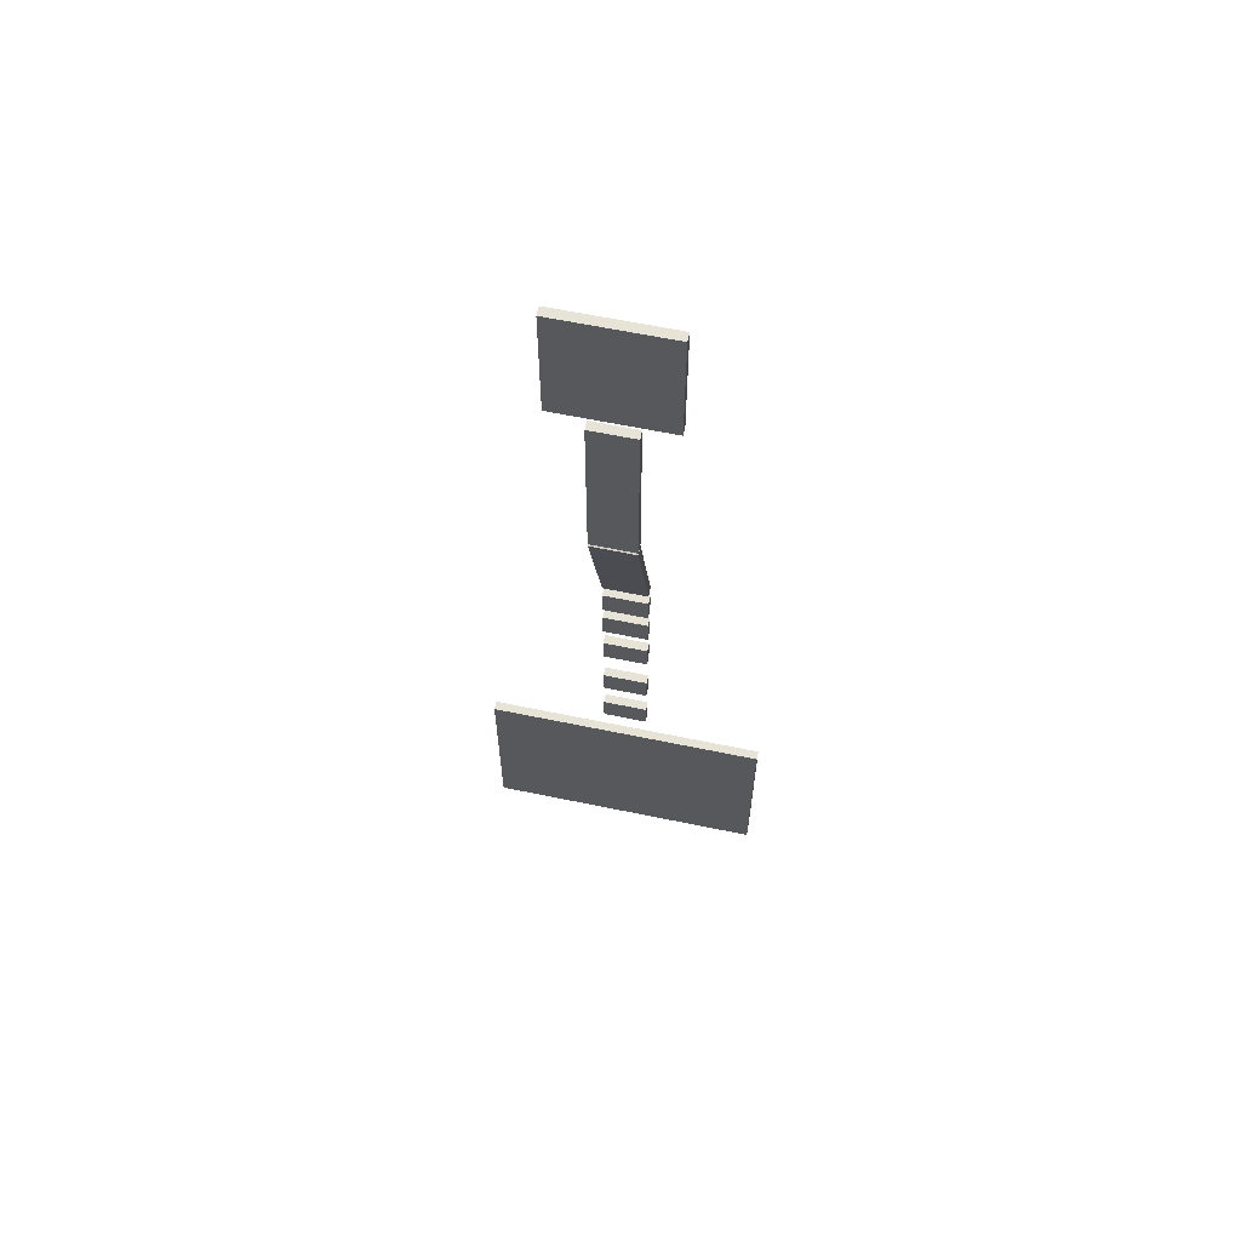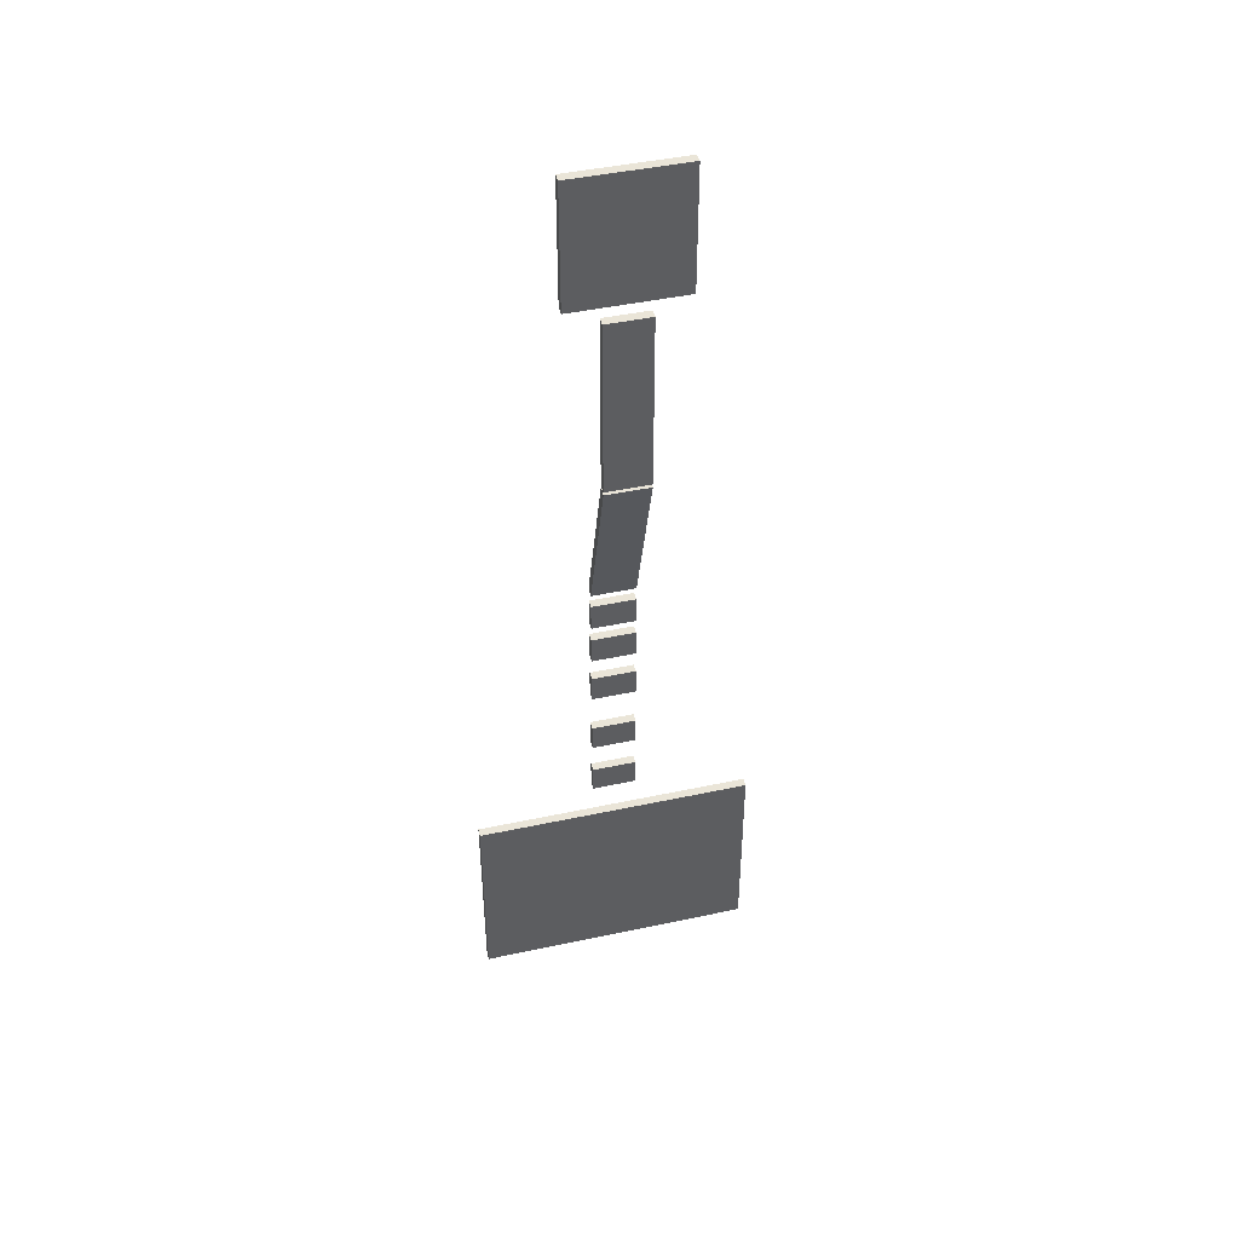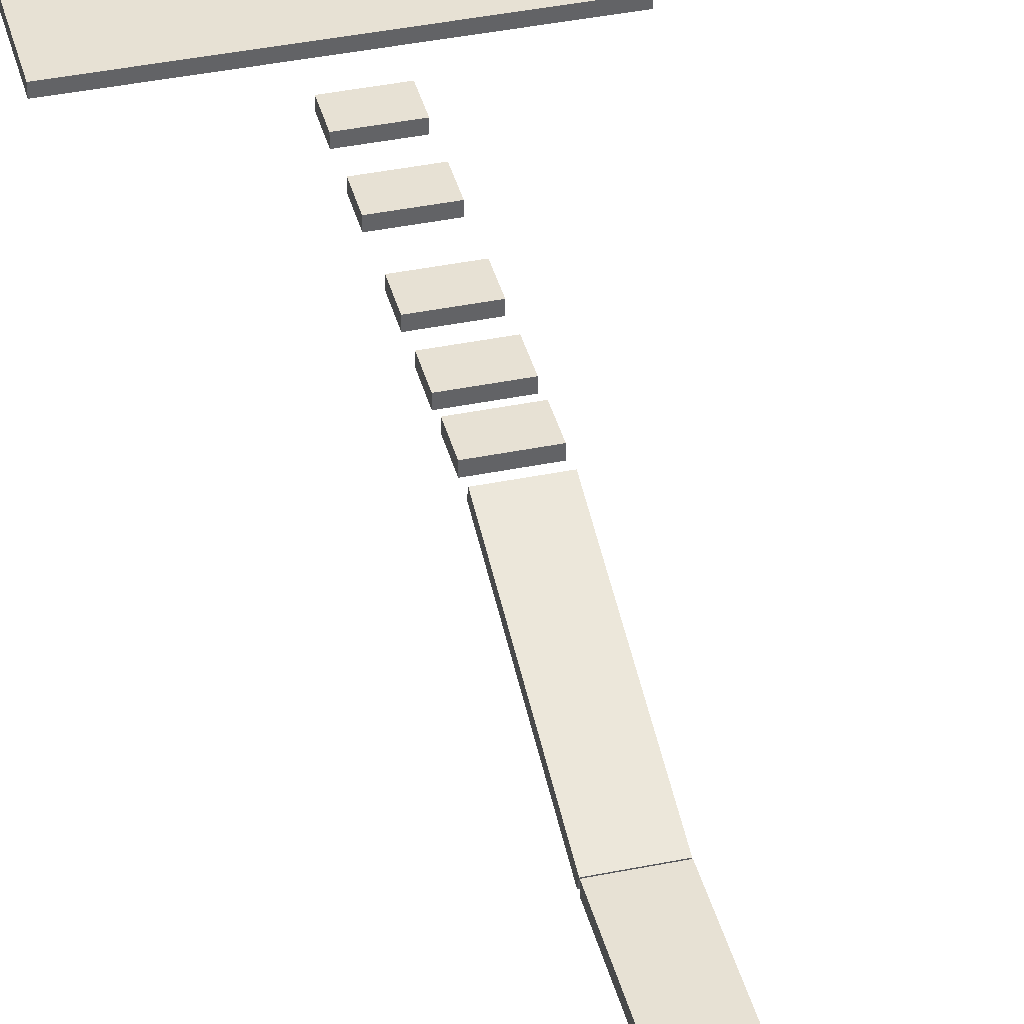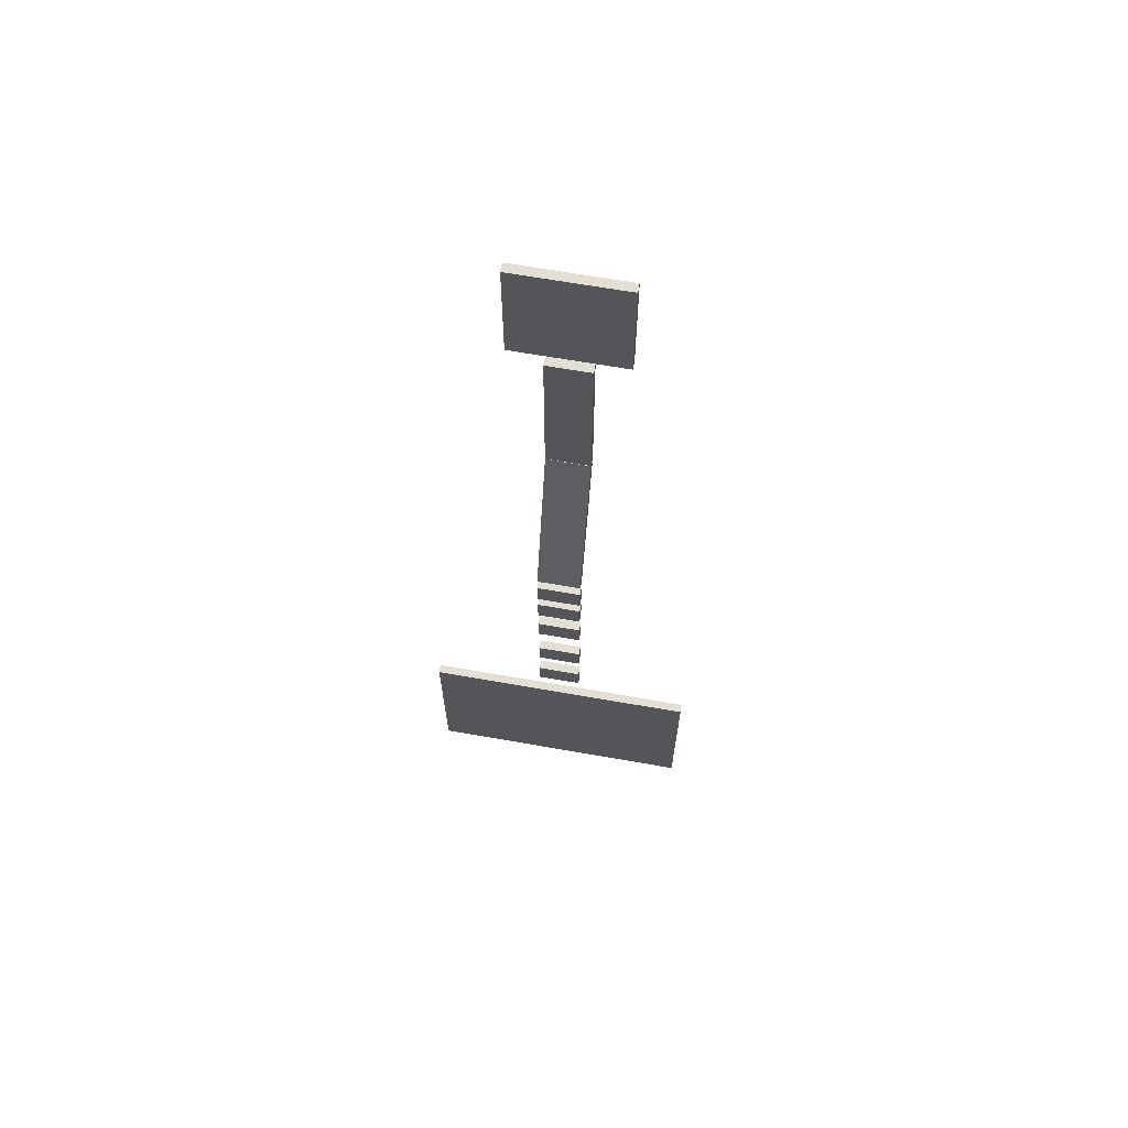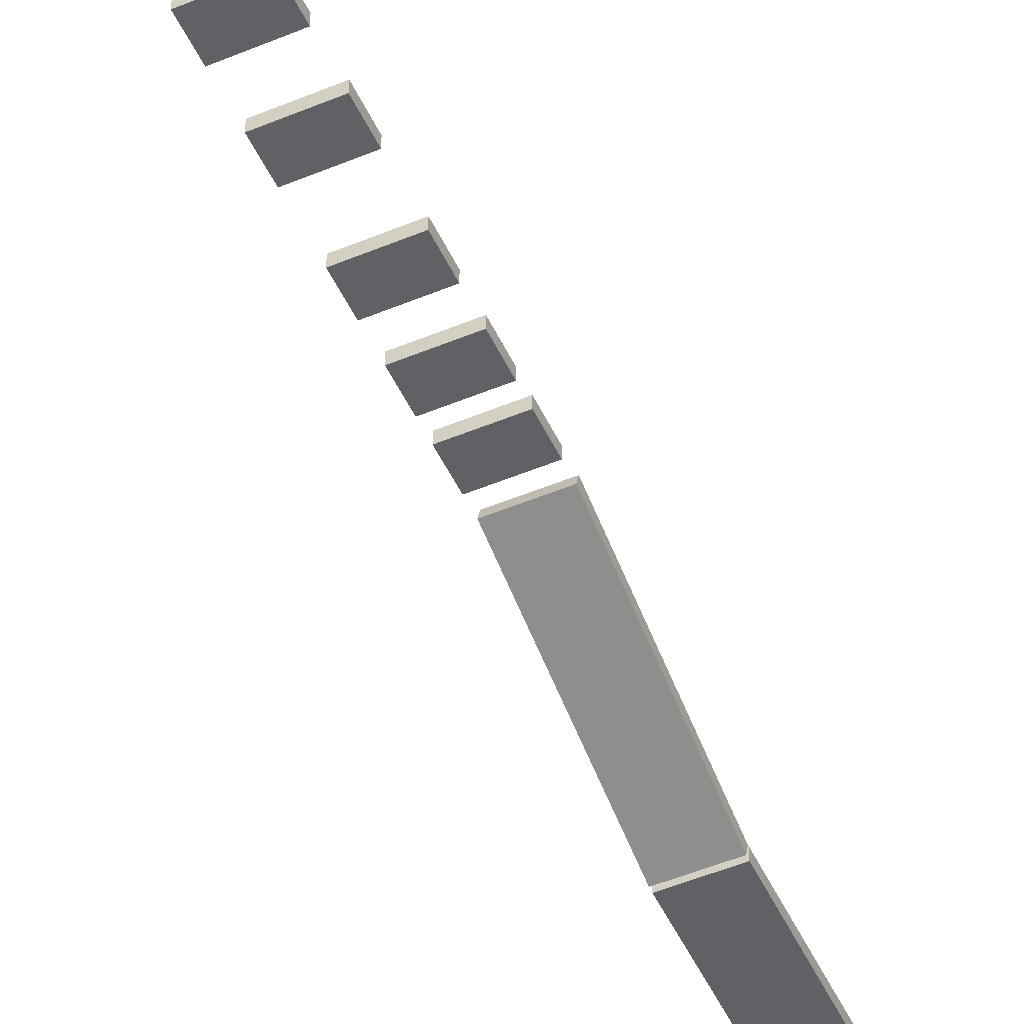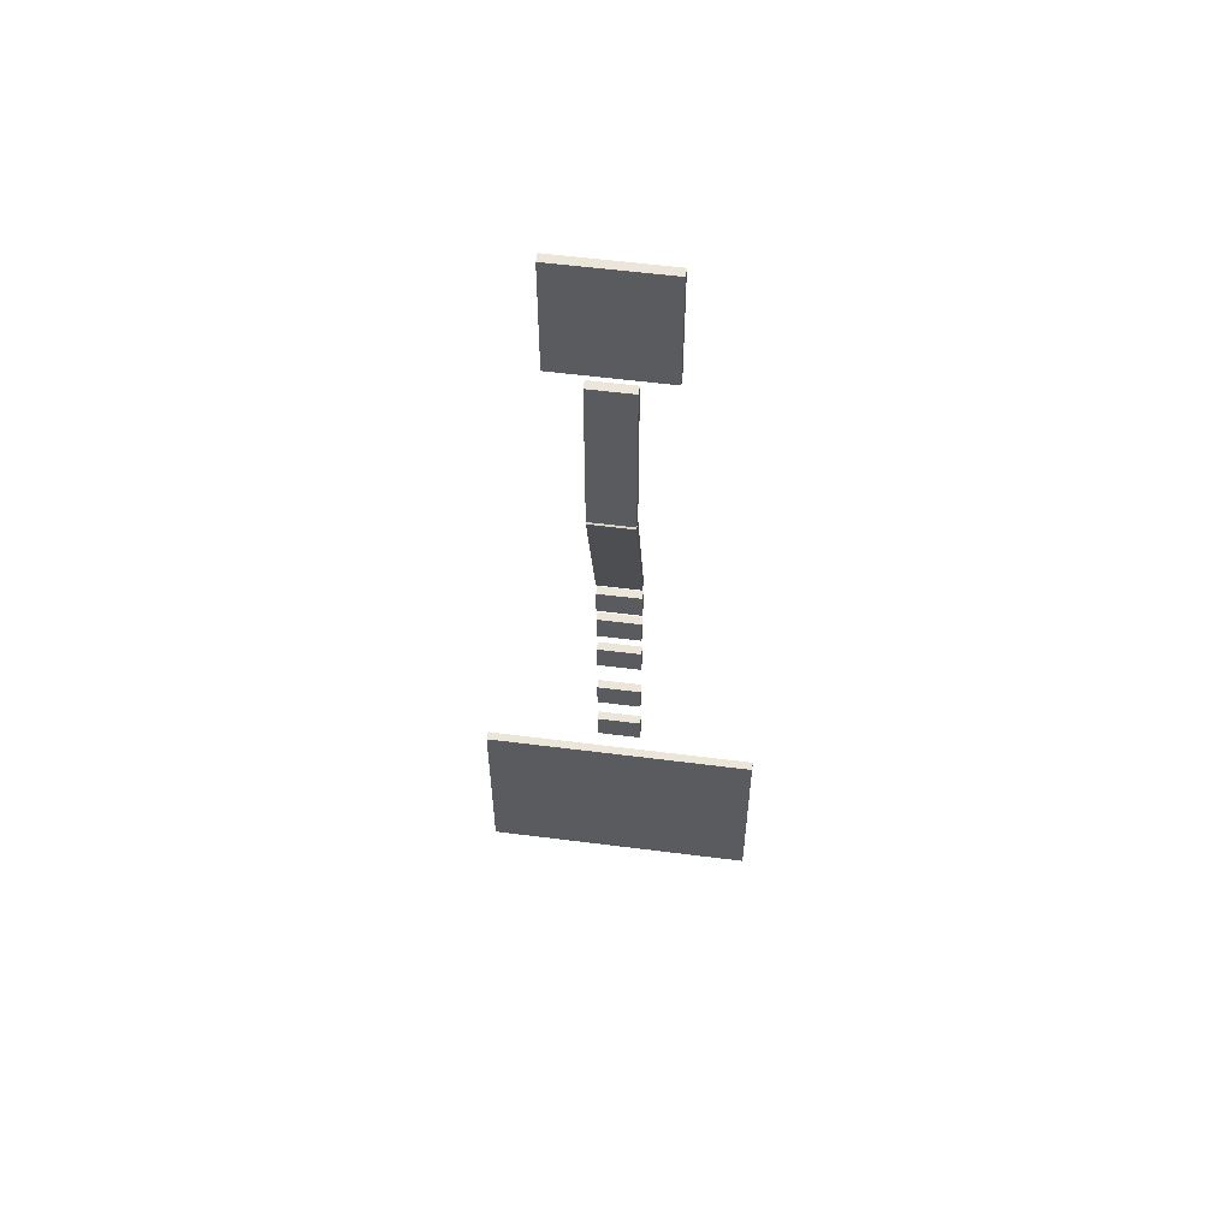
<metadata>
{"format":"obj","ext":"obj","renderer":"f3d","projection":"perspective","resolution":1024,"background":"white","views":[{"elev":62.4,"azim":11.9,"up":"+Z"},{"elev":44.9,"azim":-14.0,"up":"+Z"},{"elev":39.6,"azim":-14.3,"up":"+Y"},{"elev":66.5,"azim":-170.0,"up":"+Z"},{"elev":-50.3,"azim":-155.4,"up":"+Y"},{"elev":56.7,"azim":7.6,"up":"+Z"}]}
</metadata>
<code>
o Cube_Cube.001
v -6.249 -1.003 2.022
v -6.249 0.003059 2.022
v -6.249 -1.003 -12.02
v -6.249 0.003059 -12.02
v 6.249 -1.003 2.022
v 6.249 0.003059 2.022
v 6.249 -1.003 -12.02
v 6.249 0.003059 -12.02
v -6.249 -1.003 -12.02
v -6.249 -1.003 2.022
v 6.249 -1.003 -12.02
v 6.249 -1.003 2.022
f 1 2 4 3
f 3 4 8 7
f 7 8 6 5
f 5 6 2 1
f 5 1 10 12
f 8 4 2 6
f 9 11 12 10
f 3 7 11 9
f 1 3 9 10
f 7 5 12 11
o Cube.001_Cube.002
v -2.481 -1.003 -13.9
v -2.481 0.003059 -13.9
v -2.481 -1.003 -34.1
v -2.481 0.003059 -34.1
v 2.481 -1.003 -13.9
v 2.481 0.003059 -13.9
v 2.481 -1.003 -34.1
v 2.481 0.003059 -34.1
v -2.481 -1.003 -34.1
v -2.481 -1.003 -13.9
v 2.481 -1.003 -34.1
v 2.481 -1.003 -13.9
f 13 14 16 15
f 15 16 20 19
f 19 20 18 17
f 17 18 14 13
f 17 13 22 24
f 20 16 14 18
f 21 23 24 22
f 15 19 23 21
f 13 15 21 22
f 19 17 24 23
o Cube.002_Cube.003
v -2.481 -0.9807 -34.5
v -2.481 -0.02002 -34.2
v -2.481 5.02 -53.8
v -2.481 5.981 -53.5
v 2.481 -0.9807 -34.5
v 2.481 -0.02002 -34.2
v 2.481 5.02 -53.8
v 2.481 5.981 -53.5
v -2.481 5.02 -53.8
v -2.481 -0.9807 -34.5
v 2.481 5.02 -53.8
v 2.481 -0.9807 -34.5
f 25 26 28 27
f 27 28 32 31
f 31 32 30 29
f 29 30 26 25
f 29 25 34 36
f 32 28 26 30
f 33 35 36 34
f 27 31 35 33
f 25 27 33 34
f 31 29 36 35
o Cube.003_Cube.004
v -2.481 4.997 -55.39
v -2.481 6.003 -55.39
v -2.481 4.997 -58.61
v -2.481 6.003 -58.61
v 2.481 4.997 -55.39
v 2.481 6.003 -55.39
v 2.481 4.997 -58.61
v 2.481 6.003 -58.61
v -2.481 4.997 -58.61
v -2.481 4.997 -55.39
v 2.481 4.997 -58.61
v 2.481 4.997 -55.39
f 37 38 40 39
f 39 40 44 43
f 43 44 42 41
f 41 42 38 37
f 41 37 46 48
f 44 40 38 42
f 45 47 48 46
f 39 43 47 45
f 37 39 45 46
f 43 41 48 47
o Cube.004_Cube.005
v -2.481 4.997 -60.39
v -2.481 6.003 -60.39
v -2.481 4.997 -63.61
v -2.481 6.003 -63.61
v 2.481 4.997 -60.39
v 2.481 6.003 -60.39
v 2.481 4.997 -63.61
v 2.481 6.003 -63.61
v -2.481 4.997 -63.61
v -2.481 4.997 -60.39
v 2.481 4.997 -63.61
v 2.481 4.997 -60.39
f 49 50 52 51
f 51 52 56 55
f 55 56 54 53
f 53 54 50 49
f 53 49 58 60
f 56 52 50 54
f 57 59 60 58
f 51 55 59 57
f 49 51 57 58
f 55 53 60 59
o Cube.005_Cube.006
v -2.481 4.997 -66.39
v -2.481 6.003 -66.39
v -2.481 4.997 -69.61
v -2.481 6.003 -69.61
v 2.481 4.997 -66.39
v 2.481 6.003 -66.39
v 2.481 4.997 -69.61
v 2.481 6.003 -69.61
v -2.481 4.997 -69.61
v -2.481 4.997 -66.39
v 2.481 4.997 -69.61
v 2.481 4.997 -66.39
f 61 62 64 63
f 63 64 68 67
f 67 68 66 65
f 65 66 62 61
f 65 61 70 72
f 68 64 62 66
f 69 71 72 70
f 63 67 71 69
f 61 63 69 70
f 67 65 72 71
o Cube.006_Cube.007
v -2.481 4.997 -74.39
v -2.481 6.003 -74.39
v -2.481 4.997 -77.61
v -2.481 6.003 -77.61
v 2.481 4.997 -74.39
v 2.481 6.003 -74.39
v 2.481 4.997 -77.61
v 2.481 6.003 -77.61
v -2.481 4.997 -77.61
v -2.481 4.997 -74.39
v 2.481 4.997 -77.61
v 2.481 4.997 -74.39
f 73 74 76 75
f 75 76 80 79
f 79 80 78 77
f 77 78 74 73
f 77 73 82 84
f 80 76 74 78
f 81 83 84 82
f 75 79 83 81
f 73 75 81 82
f 79 77 84 83
o Cube.007_Cube.008
v -2.481 4.997 -81.39
v -2.481 6.003 -81.39
v -2.481 4.997 -84.61
v -2.481 6.003 -84.61
v 2.481 4.997 -81.39
v 2.481 6.003 -81.39
v 2.481 4.997 -84.61
v 2.481 6.003 -84.61
v -2.481 4.997 -84.61
v -2.481 4.997 -81.39
v 2.481 4.997 -84.61
v 2.481 4.997 -81.39
f 85 86 88 87
f 87 88 92 91
f 91 92 90 89
f 89 90 86 85
f 89 85 94 96
f 92 88 86 90
f 93 95 96 94
f 87 91 95 93
f 85 87 93 94
f 91 89 96 95
o Cube.008_Cube.009
v -15.92 4.997 -89.18
v -15.92 6.003 -89.18
v -15.92 4.997 -112.8
v -15.92 6.003 -112.8
v 15.92 4.997 -89.18
v 15.92 6.003 -89.18
v 15.92 4.997 -112.8
v 15.92 6.003 -112.8
v -15.92 4.997 -112.8
v -15.92 4.997 -89.18
v 15.92 4.997 -112.8
v 15.92 4.997 -89.18
f 97 98 100 99
f 99 100 104 103
f 103 104 102 101
f 101 102 98 97
f 101 97 106 108
f 104 100 98 102
f 105 107 108 106
f 99 103 107 105
f 97 99 105 106
f 103 101 108 107

</code>
